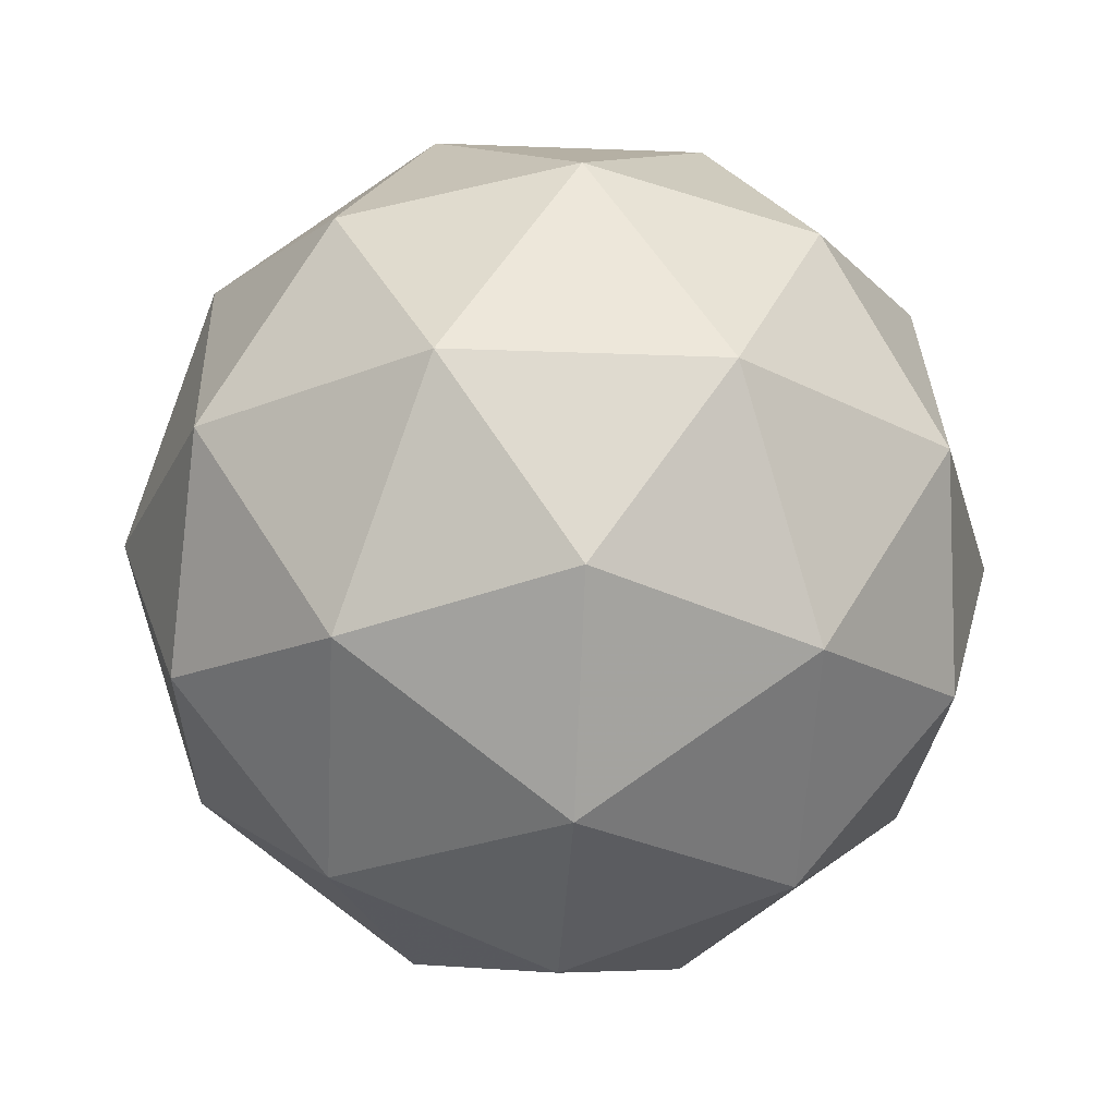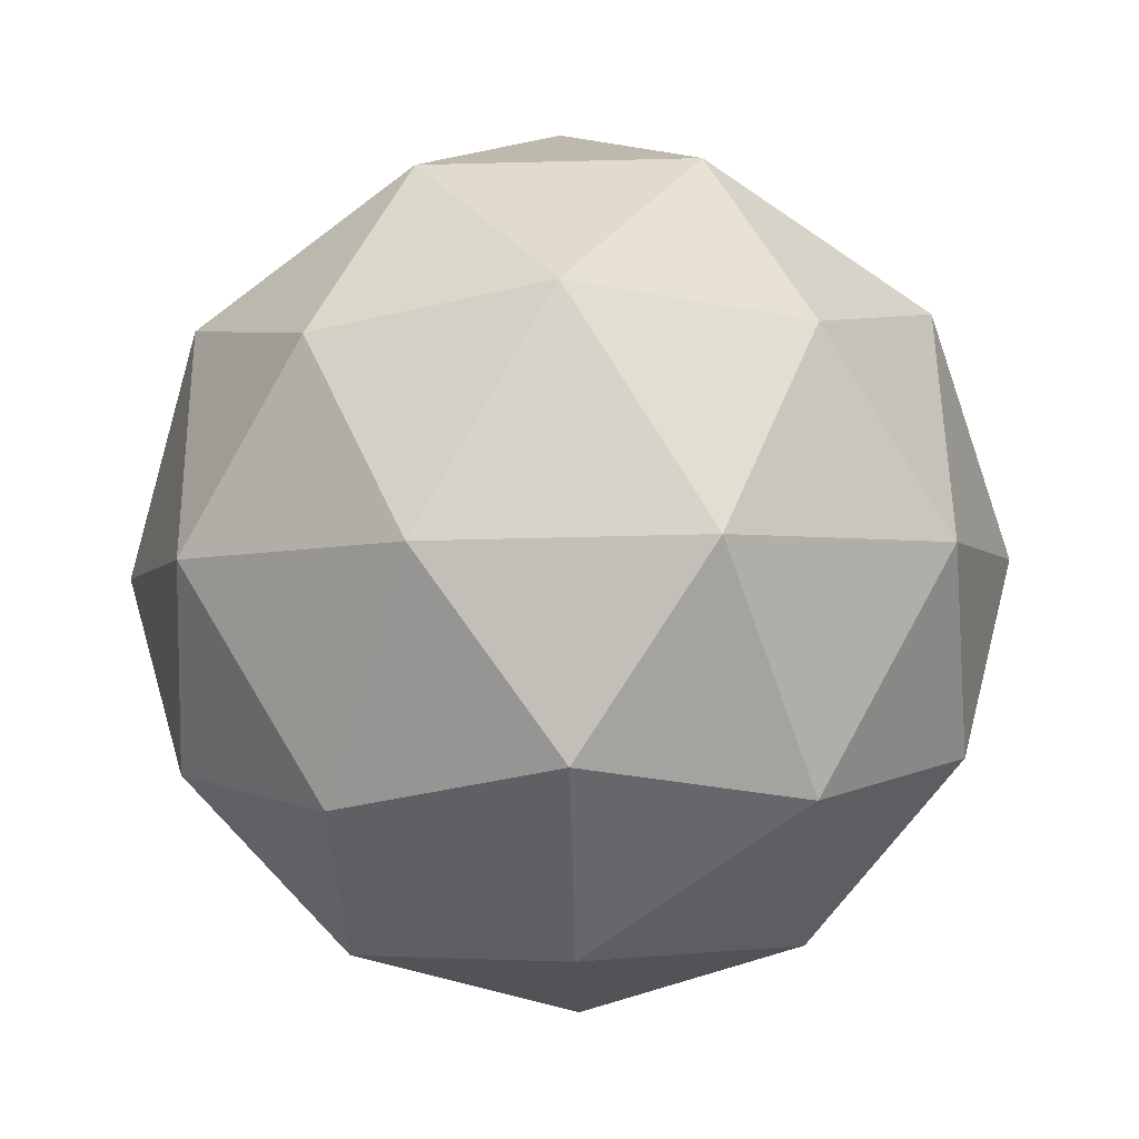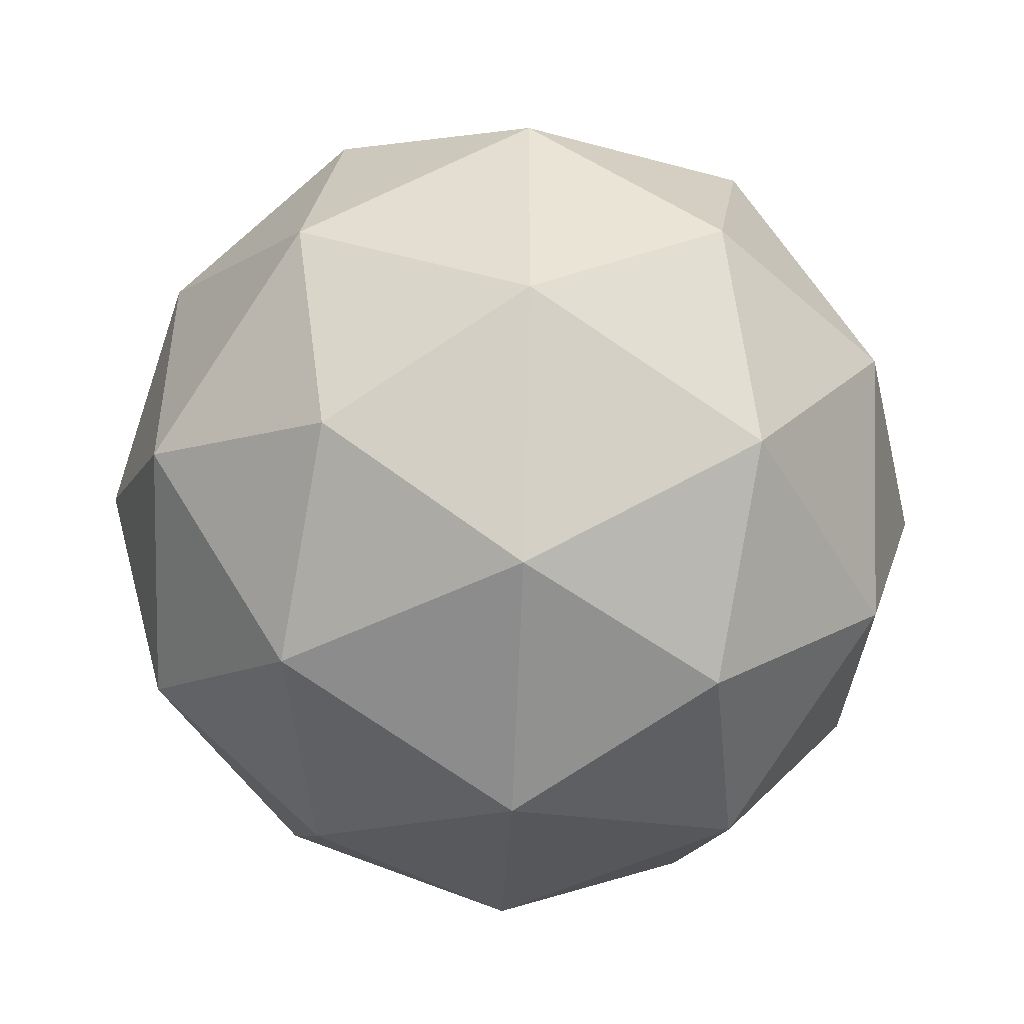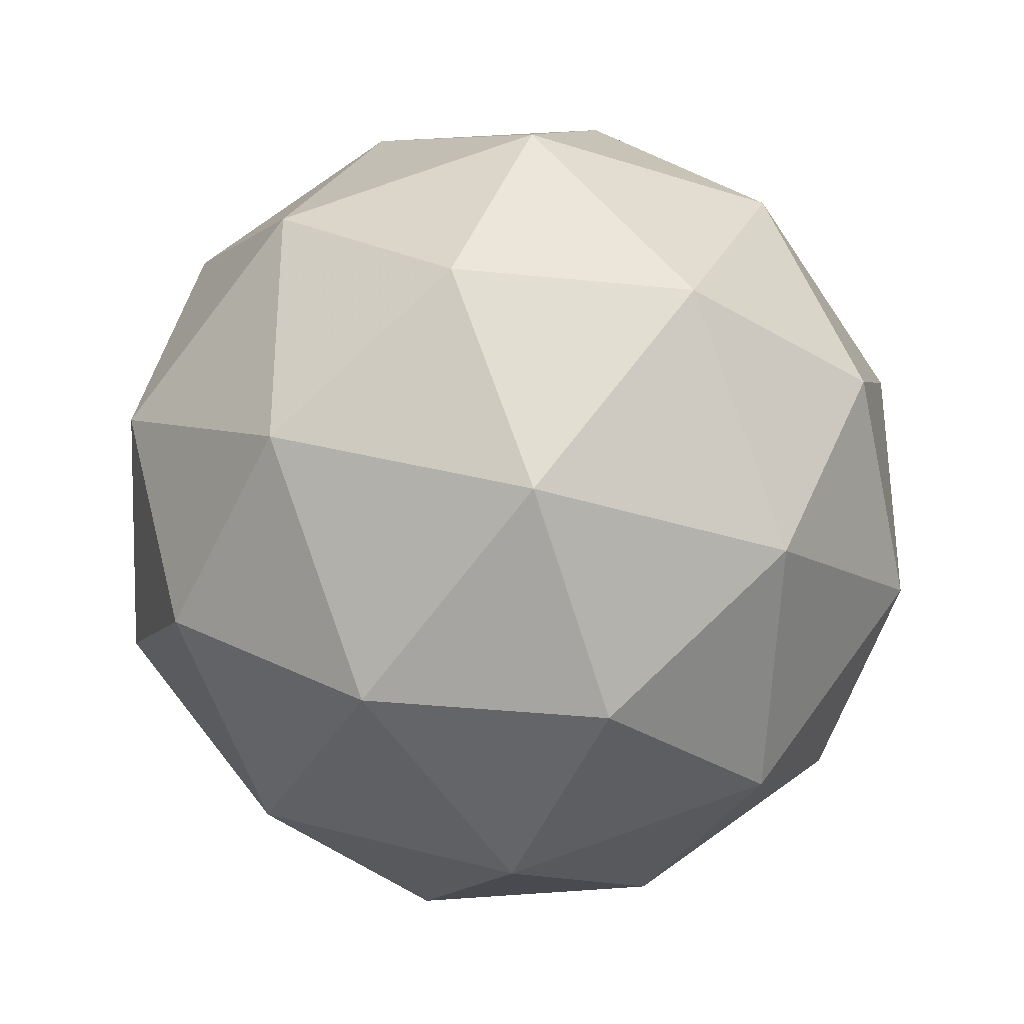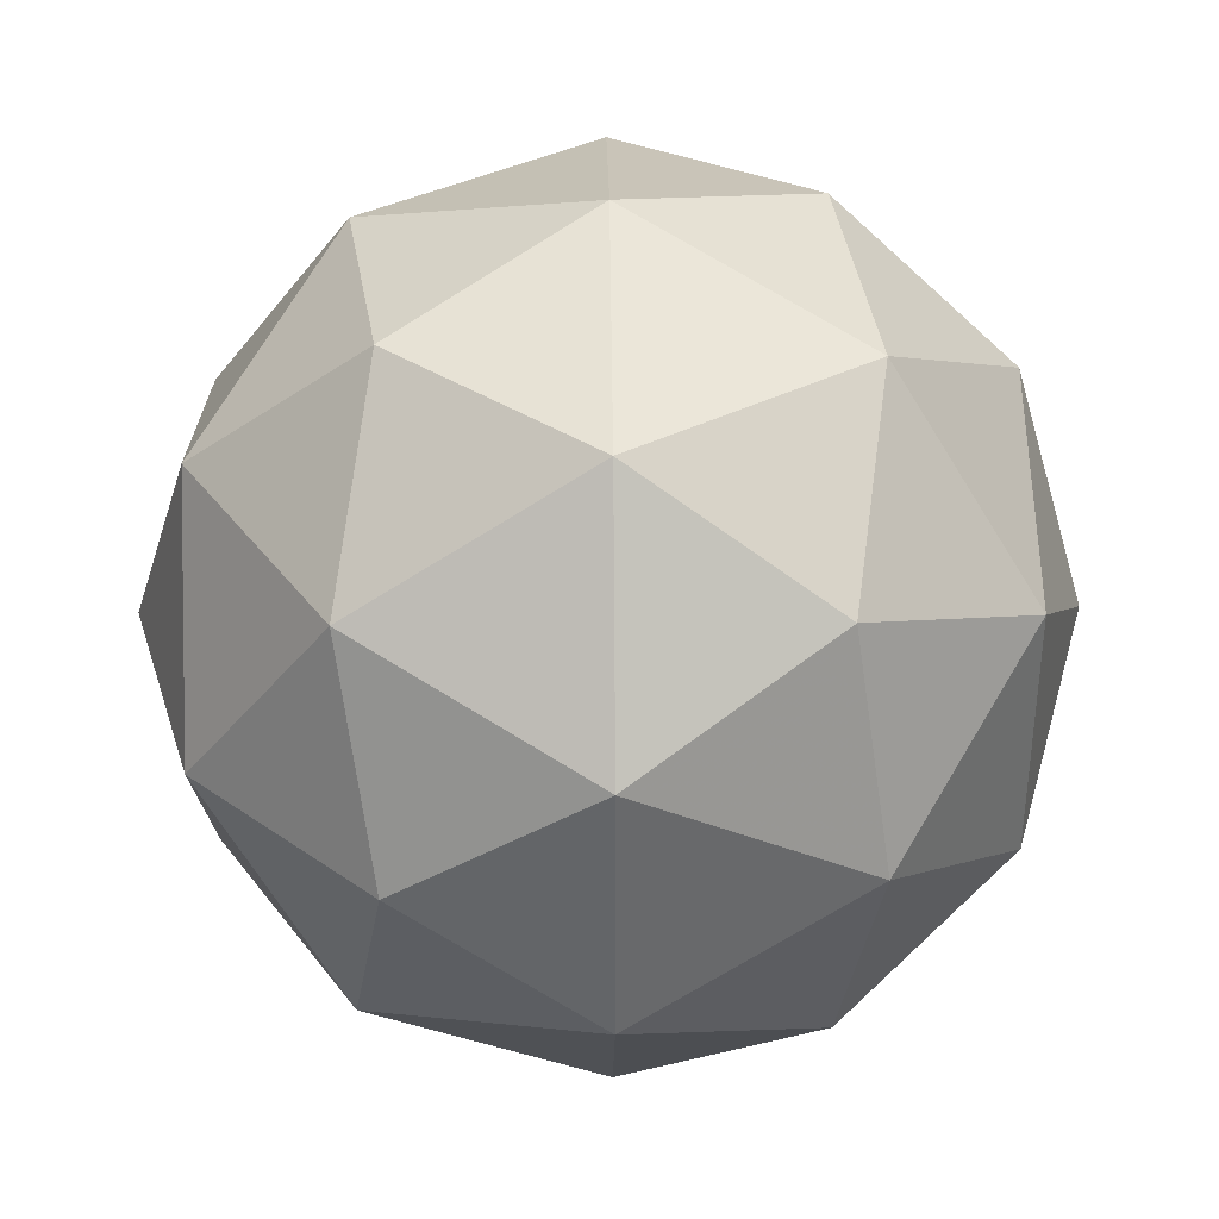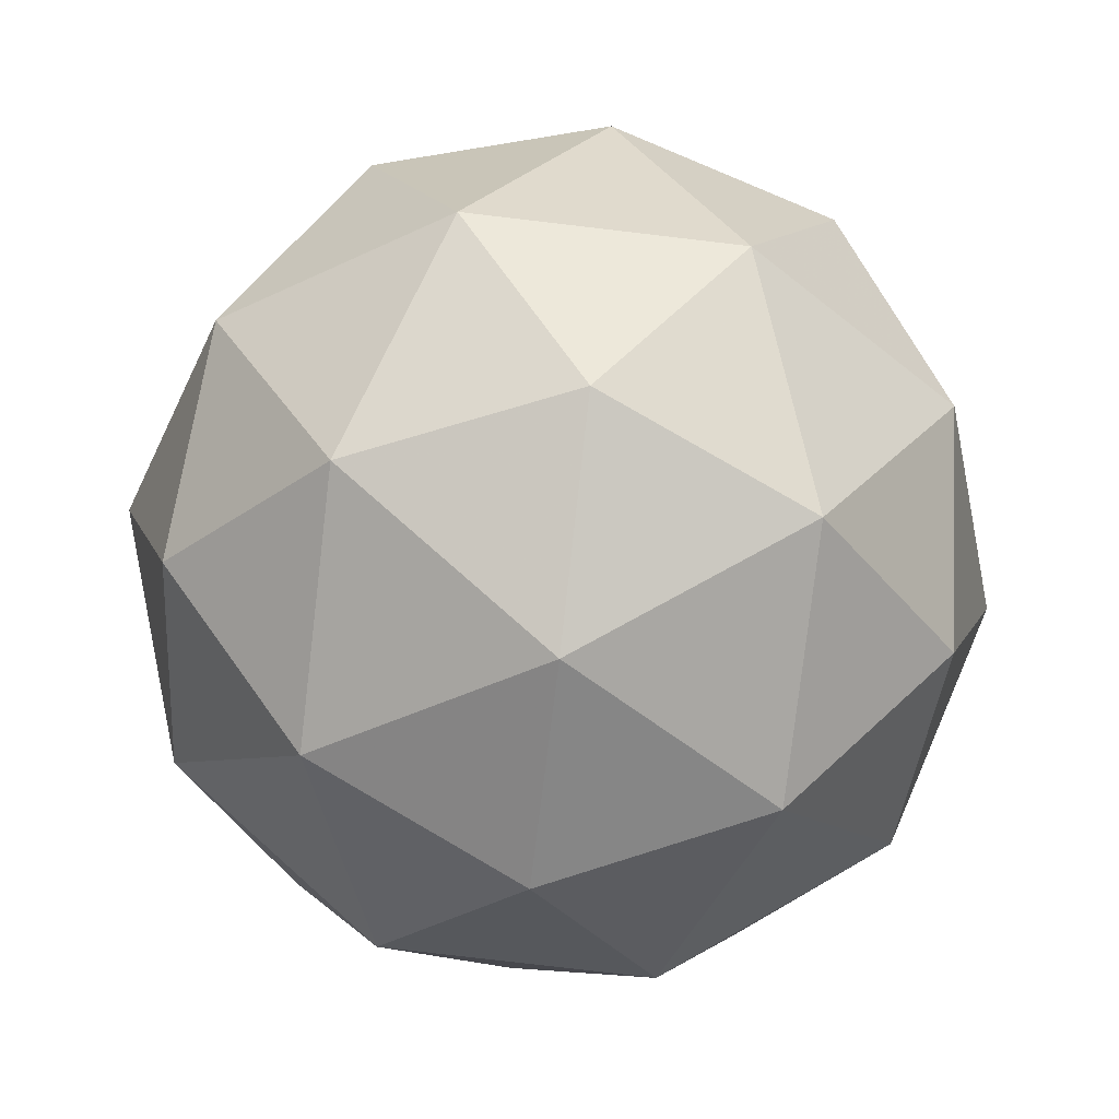
<metadata>
{"format":"obj","ext":"obj","renderer":"f3d","projection":"perspective","resolution":1024,"background":"white","views":[{"elev":-25.9,"azim":86.5,"up":"+Z"},{"elev":-67.2,"azim":55.4,"up":"+Z"},{"elev":-47.8,"azim":87.6,"up":"+Y"},{"elev":-32.9,"azim":124.3,"up":"+Y"},{"elev":37.8,"azim":-154.1,"up":"+Y"},{"elev":-78.7,"azim":141.6,"up":"+Y"}]}
</metadata>
<code>
v 0.5106 0.4905 -0.199
v 0.4527 0.5326 -0.1547
v 0.5327 0.5586 -0.1547
v 0.5822 0.4905 -0.1547
v 0.5327 0.4224 -0.1547
v 0.4527 0.4484 -0.1547
v 0.4885 0.5586 -0.08317
v 0.5685 0.5326 -0.08317
v 0.5685 0.4484 -0.08317
v 0.4885 0.4224 -0.08317
v 0.439 0.4905 -0.08317
v 0.5106 0.4905 -0.03895
v 0.5236 0.5305 -0.187
v 0.4766 0.5152 -0.187
v 0.4896 0.5552 -0.161
v 0.4425 0.4905 -0.161
v 0.4766 0.4658 -0.187
v 0.5527 0.4905 -0.187
v 0.5657 0.5305 -0.161
v 0.5236 0.4505 -0.187
v 0.5657 0.4505 -0.161
v 0.4896 0.4258 -0.161
v 0.4345 0.5152 -0.119
v 0.4345 0.4658 -0.119
v 0.5106 0.5705 -0.119
v 0.4636 0.5552 -0.119
v 0.5867 0.5152 -0.119
v 0.5576 0.5552 -0.119
v 0.5576 0.4258 -0.119
v 0.5867 0.4658 -0.119
v 0.4636 0.4258 -0.119
v 0.5106 0.4105 -0.119
v 0.4555 0.5305 -0.07689
v 0.5316 0.5552 -0.07689
v 0.5787 0.4905 -0.07689
v 0.5316 0.4258 -0.07689
v 0.4555 0.4505 -0.07689
v 0.4976 0.5305 -0.0509
v 0.4685 0.4905 -0.0509
v 0.5446 0.5152 -0.0509
v 0.5446 0.4658 -0.0509
v 0.4976 0.4505 -0.0509
f 1 14 13
f 2 14 16
f 1 13 18
f 1 18 20
f 1 20 17
f 2 16 23
f 3 15 25
f 4 19 27
f 5 21 29
f 6 22 31
f 2 23 26
f 3 25 28
f 4 27 30
f 5 29 32
f 6 31 24
f 7 33 38
f 8 34 40
f 9 35 41
f 10 36 42
f 11 37 39
f 39 42 12
f 39 37 42
f 37 10 42
f 42 41 12
f 42 36 41
f 36 9 41
f 41 40 12
f 41 35 40
f 35 8 40
f 40 38 12
f 40 34 38
f 34 7 38
f 38 39 12
f 38 33 39
f 33 11 39
f 24 37 11
f 24 31 37
f 31 10 37
f 32 36 10
f 32 29 36
f 29 9 36
f 30 35 9
f 30 27 35
f 27 8 35
f 28 34 8
f 28 25 34
f 25 7 34
f 26 33 7
f 26 23 33
f 23 11 33
f 31 32 10
f 31 22 32
f 22 5 32
f 29 30 9
f 29 21 30
f 21 4 30
f 27 28 8
f 27 19 28
f 19 3 28
f 25 26 7
f 25 15 26
f 15 2 26
f 23 24 11
f 23 16 24
f 16 6 24
f 17 22 6
f 17 20 22
f 20 5 22
f 20 21 5
f 20 18 21
f 18 4 21
f 18 19 4
f 18 13 19
f 13 3 19
f 16 17 6
f 16 14 17
f 14 1 17
f 13 15 3
f 13 14 15
f 14 2 15

</code>
